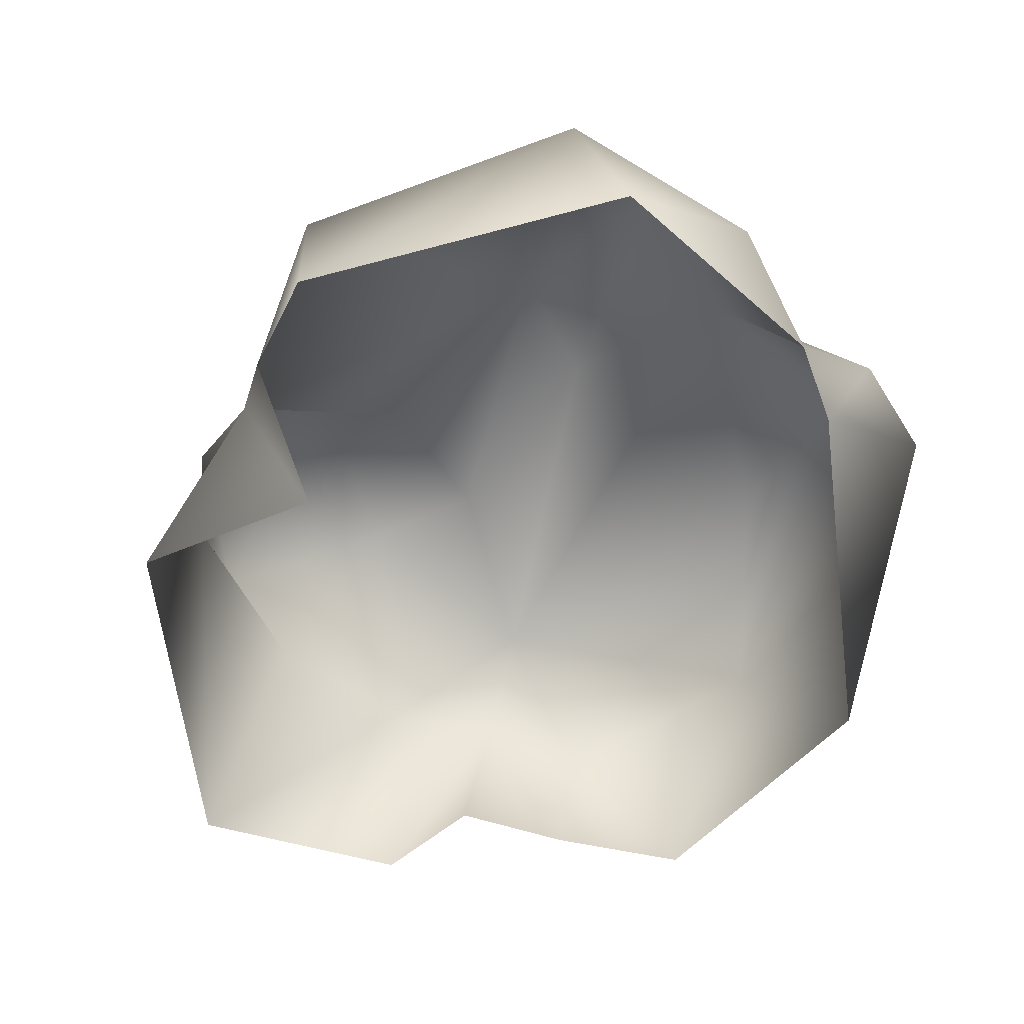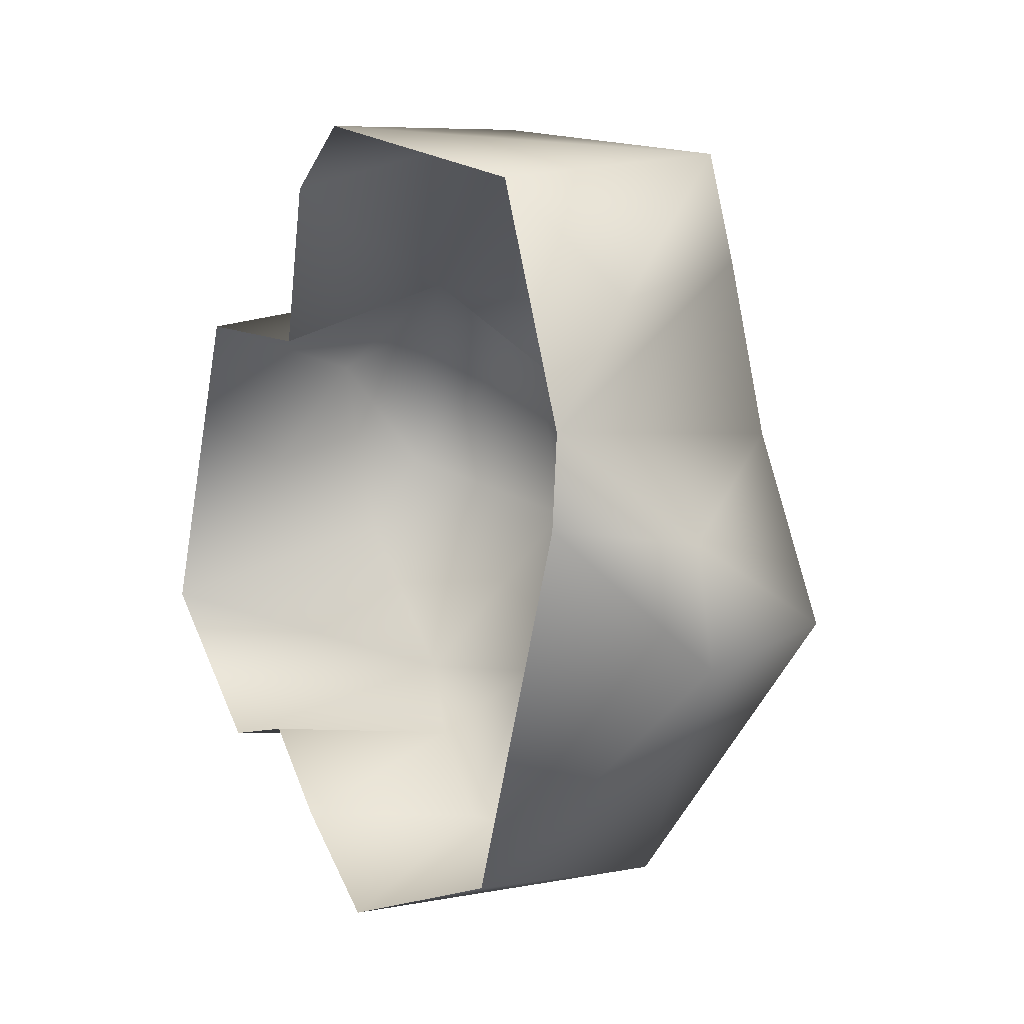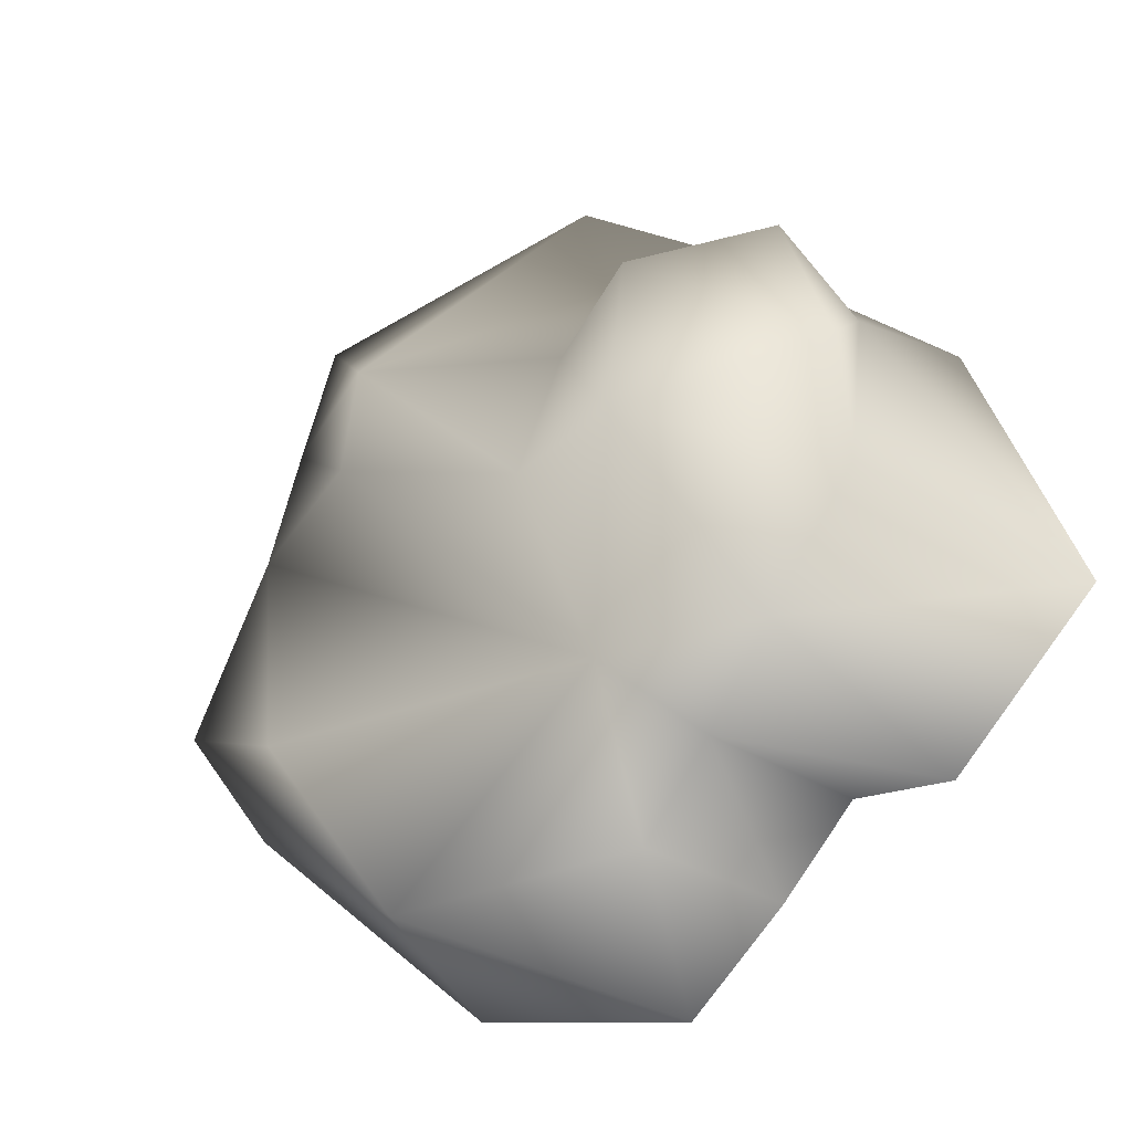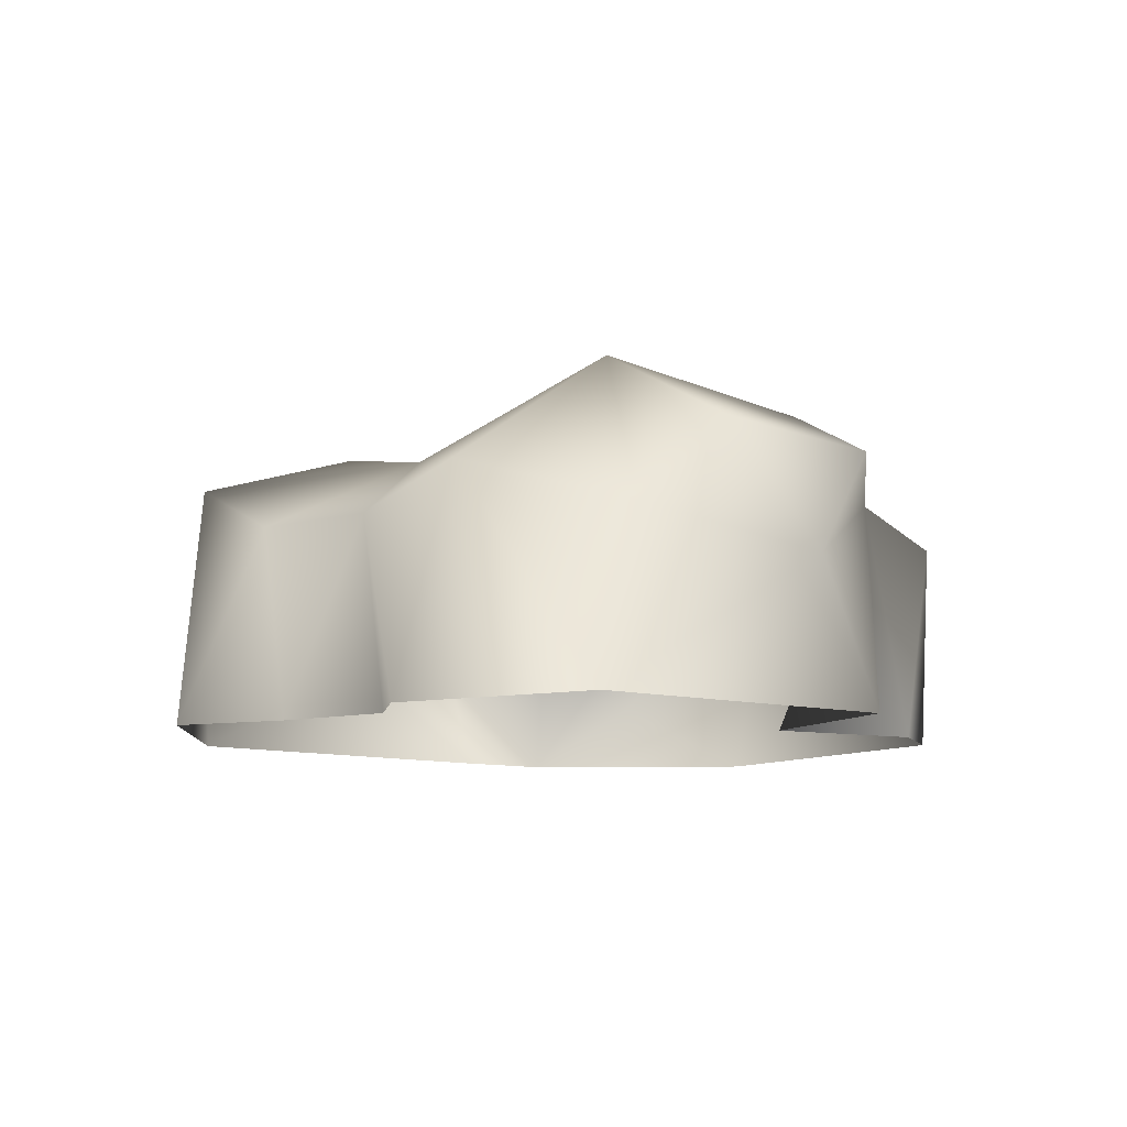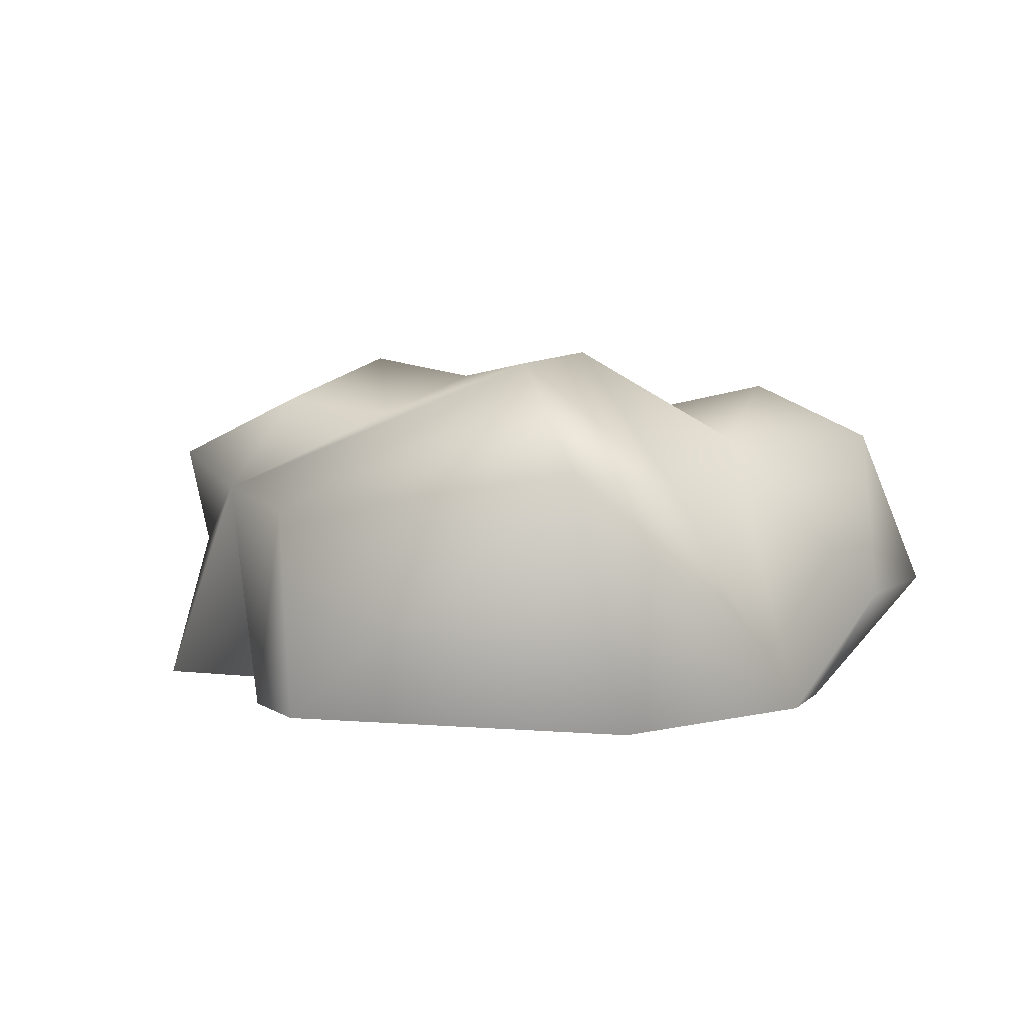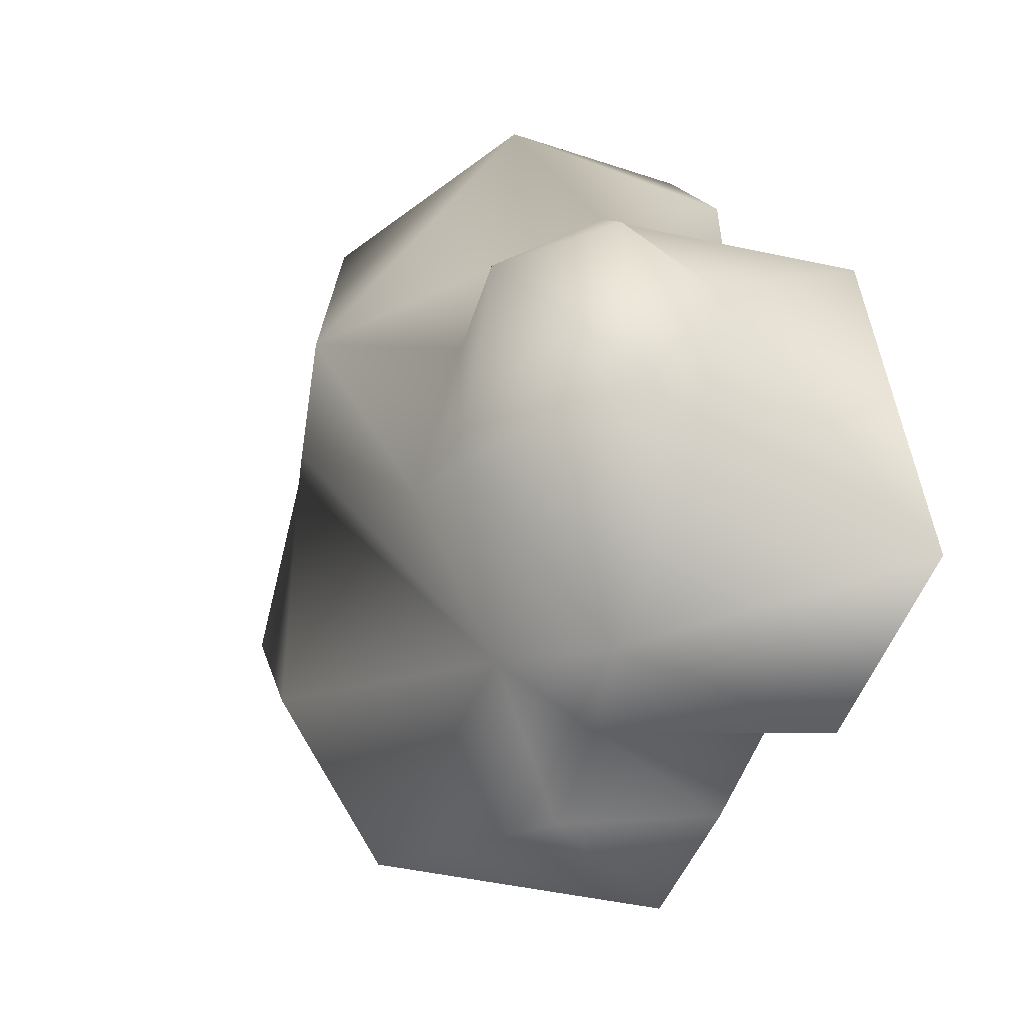
<metadata>
{"format":"obj","ext":"obj","renderer":"f3d","projection":"perspective","resolution":1024,"background":"white","views":[{"elev":-67.3,"azim":27.5,"up":"+Y"},{"elev":3.4,"azim":59.4,"up":"+Z"},{"elev":-35.2,"azim":-141.1,"up":"+Z"},{"elev":-9.4,"azim":-108.2,"up":"+Y"},{"elev":4.3,"azim":28.6,"up":"+Y"},{"elev":-14.5,"azim":-122.2,"up":"+Z"}]}
</metadata>
<code>
v 2.806 -0.1534 1.482
v 2.816 -0.6813 0.6472
v 2.18 -0.6825 2.272
v 1.905 1.124 2.529
v -0.2795 -0.6814 2.823
v -0.3289 0.8454 2.878
v 0.8648 1.907 1.319
v -1.59 0.9082 1.738
v -0.6236 1.491 0.9439
v -0.4976 1.79 -0.1501
v 0.8974 1.989 0.4241
v -0.6689 1.217 -1.345
v 2.243 1.329 0.6054
v 2.287 1.035 1.771
v 1.702 1.703 -1.321
v 0.9749 1.229 -2.625
v -0.6295 0.6842 -2.453
v 0.02423 -0.6687 -2.934
v 1.829 -0.6579 -2.407
v 3.256 0.1927 -0.8464
v 2.863 1.325 -0.6487
v 3.187 0.1303 -0.05233
v 2.744 -0.6694 0.03047
v -0.7309 -0.6841 -2.315
v -1.367 1.937 -0.1563
v -1.86 1.007 -1.429
v -1.177 0.7236 -1.87
v -1.322 -0.6718 -1.752
v -2.082 -0.6806 -1.886
v -1.322 -0.6718 -1.752
v -3.231 -0.6815 -0.8521
v -2.351 0.6992 -0.2838
v -2.617 1.244 0.2814
v -1.251 1.616 1.357
v -2.317 0.4223 1.064
v -2.452 -0.6821 1.4
v -1.59 0.9082 1.738
v -1.08 -0.6822 1.263
v -2.209 1.17 1.459
v -0.8713 -0.6823 2.405
v -1.08 -0.6822 1.263
v 2.816 -0.6813 0.6472
g Rock4_(4)_2988_187
f 1 3 2
f 4 3 1
f 4 5 3
f 6 5 4
f 6 4 7
f 8 6 7
f 9 8 7
f 10 9 7
f 10 7 11
f 11 12 10
f 13 12 11
f 2 13 14
f 14 13 11
f 14 11 7
f 2 14 1
f 4 14 7
f 4 1 14
f 15 12 13
f 15 16 12
f 16 17 12
f 16 18 17
f 16 19 18
f 20 19 16
f 21 20 16
f 21 16 15
f 21 15 13
f 21 13 22
f 20 21 22
f 23 19 20
f 20 22 23
f 24 17 18
f 10 12 25
f 26 25 12
f 26 12 27
f 24 27 17
f 17 27 12
f 24 28 27
f 29 26 27
f 30 29 27
f 31 26 29
f 31 32 26
f 32 25 26
f 25 32 33
f 25 33 34
f 32 31 35
f 33 32 35
f 36 35 31
f 35 36 37
f 36 38 37
f 39 33 35
f 39 35 37
f 39 37 34
f 33 39 34
f 25 34 9
f 34 37 9
f 10 25 9
f 6 37 40
f 41 40 37
f 5 6 40
f 42 22 13
f 42 23 22

</code>
